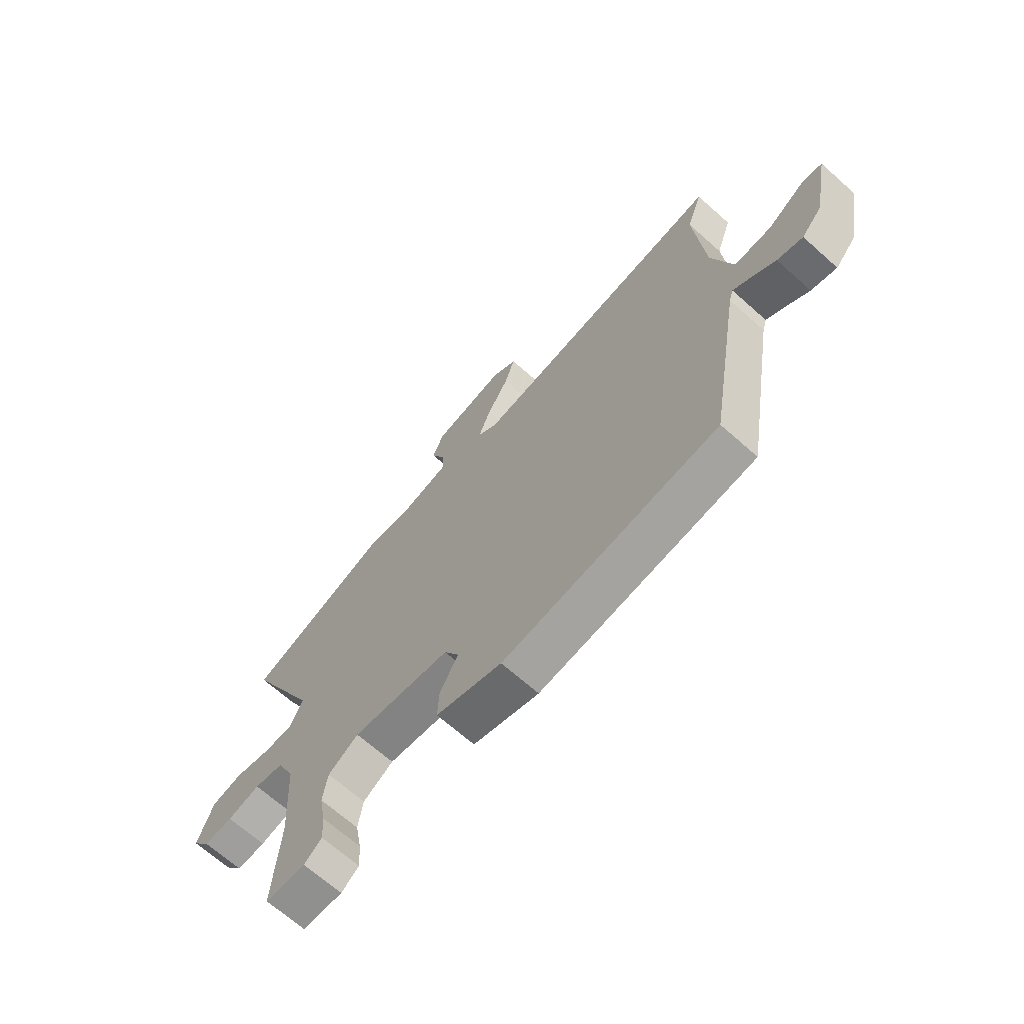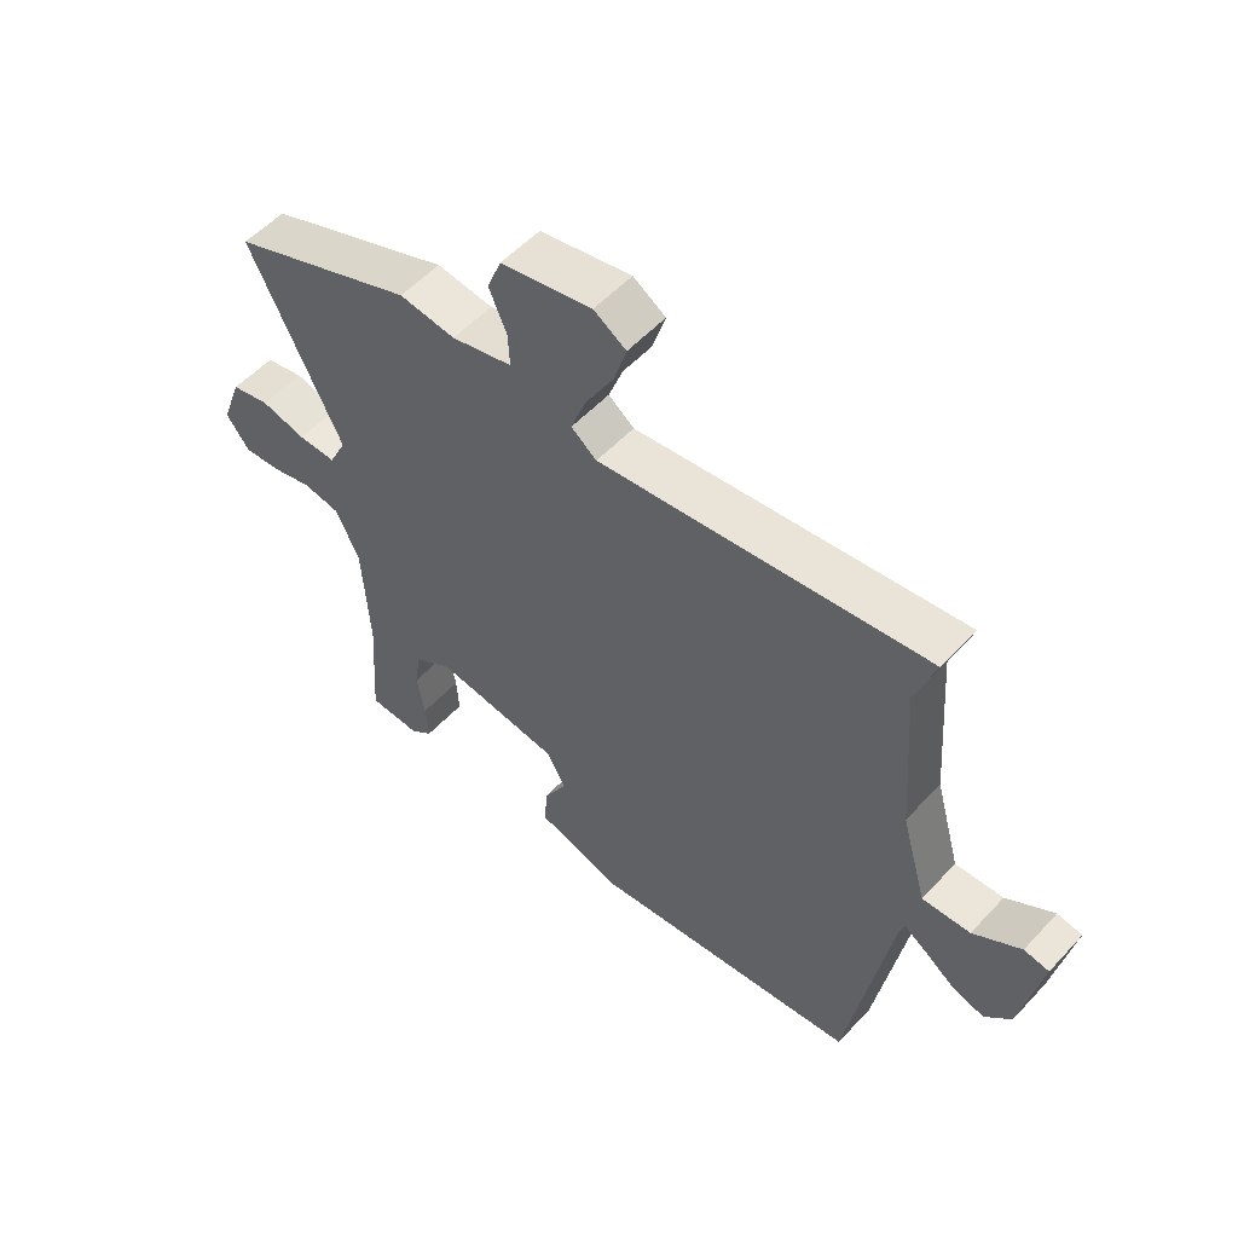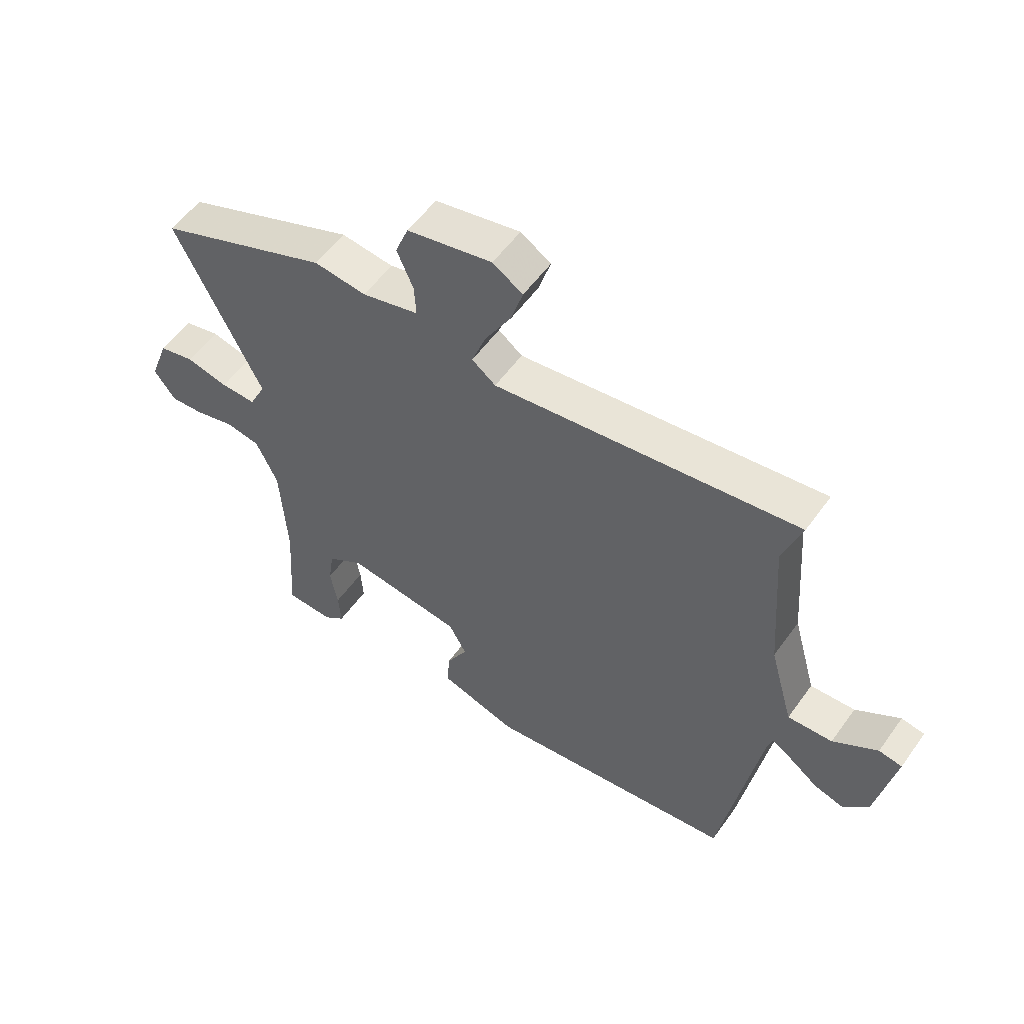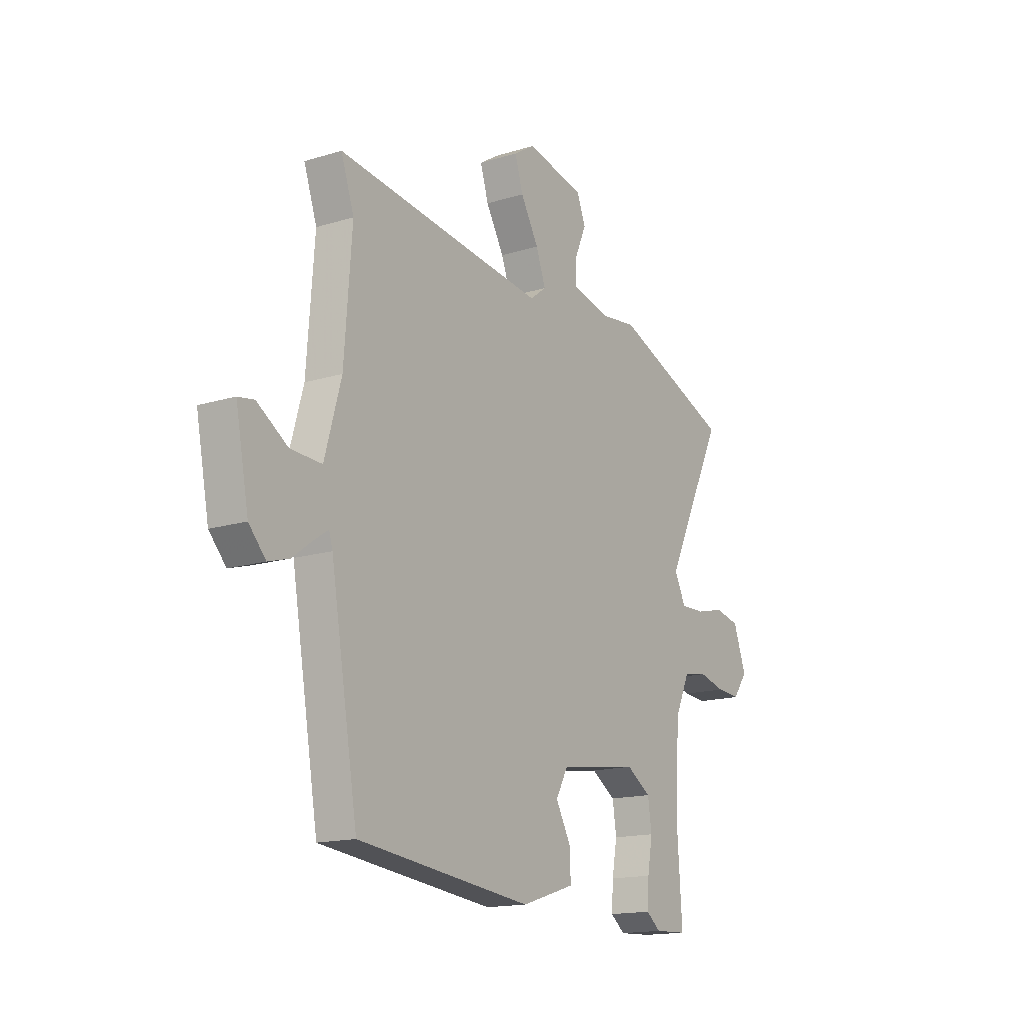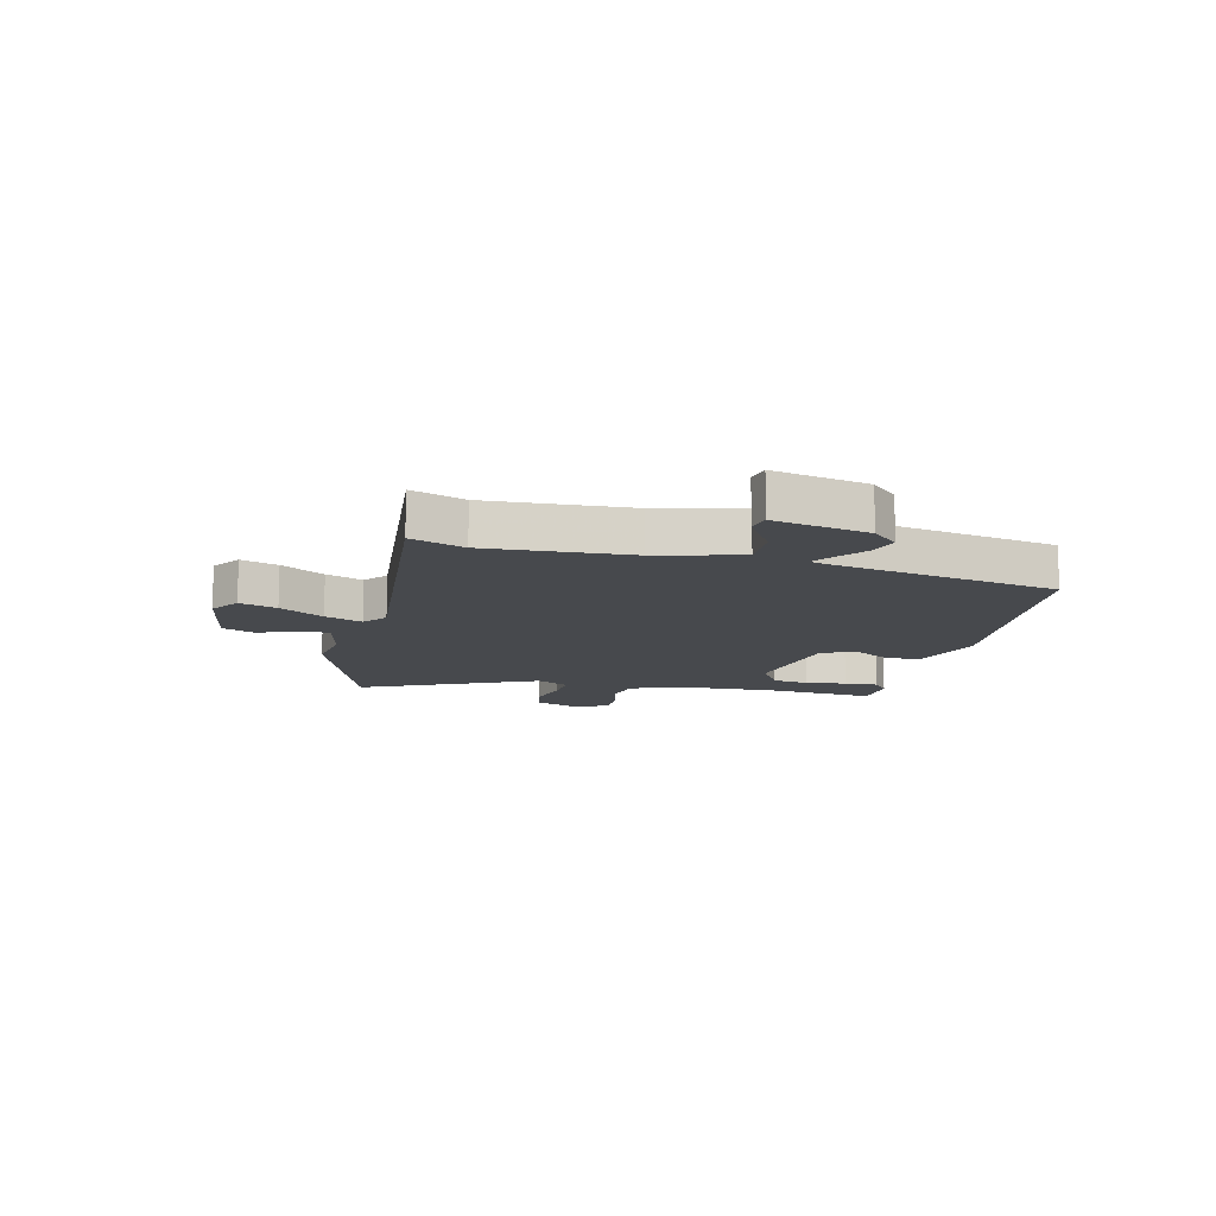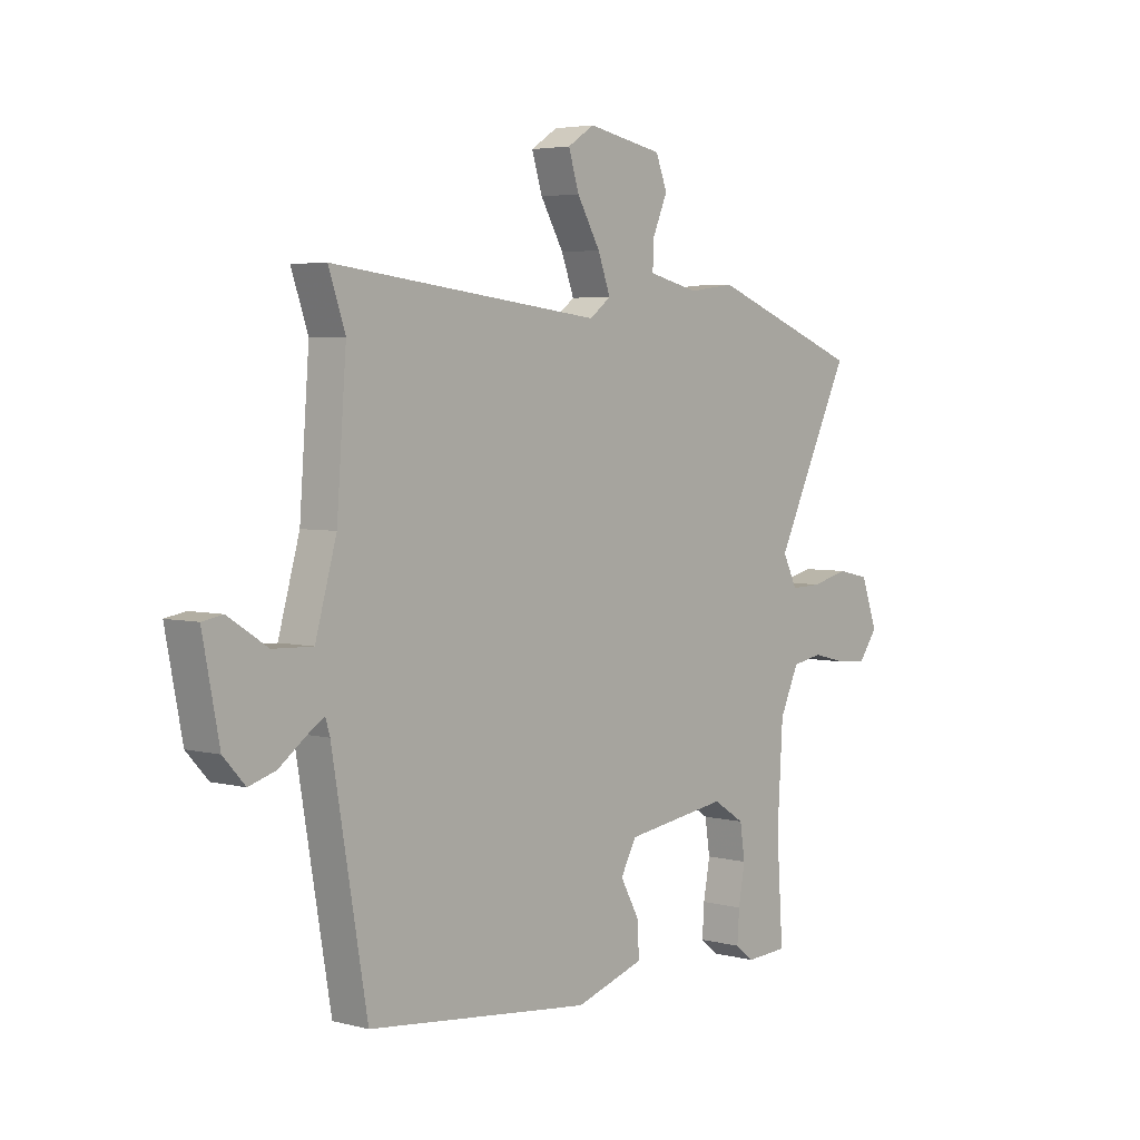
<metadata>
{"format":"obj","ext":"obj","renderer":"f3d","projection":"perspective","resolution":1024,"background":"white","views":[{"elev":-67.9,"azim":48.3,"up":"+Z"},{"elev":54.3,"azim":41.8,"up":"+Z"},{"elev":55.1,"azim":35.0,"up":"+Z"},{"elev":-15.8,"azim":122.6,"up":"+Z"},{"elev":-12.2,"azim":75.2,"up":"+Y"},{"elev":4.2,"azim":130.2,"up":"+Z"}]}
</metadata>
<code>
v -0.501 0.07 -0.514
v -0.488 0.07 -0.321
v -0.499 0.07 -0.134
v -0.537 0.07 -0.052
v -0.598 0.07 -0.041
v -0.666 0.07 -0.058
v -0.726 0.07 -0.062
v -0.764 0.07 -0.011
v -0.731 0.07 0.079
v -0.668 0.07 0.093
v -0.594 0.07 0.075
v -0.532 0.07 0.073
v -0.503 0.07 0.131
v -0.655 0.07 0.441
v -0.351 0.07 0.557
v -0.259 0.07 0.545
v -0.159 0.07 0.569
v -0.162 0.07 0.624
v -0.191 0.07 0.691
v -0.168 0.07 0.749
v -0.018 0.07 0.778
v 0.035 0.07 0.744
v 0.014 0.07 0.677
v -0.032 0.07 0.598
v -0.057 0.07 0.531
v -0.015 0.07 0.499
v 0.521 0.07 0.562
v 0.488 0.07 0.466
v 0.507 0.07 0.212
v 0.549 0.07 0.063
v 0.628 0.07 0.066
v 0.706 0.07 0.116
v 0.747 0.07 0.109
v 0.714 0.07 -0.061
v 0.671 0.07 -0.108
v 0.618 0.07 -0.092
v 0.567 0.07 -0.054
v 0.531 0.07 -0.03
v 0.522 0.07 -0.06
v 0.453 0.07 -0.463
v 0.008 0.07 -0.513
v -0.129 0.07 -0.47
v -0.126 0.07 -0.405
v -0.088 0.07 -0.336
v -0.119 0.07 -0.279
v -0.324 0.07 -0.25
v -0.387 0.07 -0.29
v -0.397 0.07 -0.356
v -0.384 0.07 -0.428
v -0.38 0.07 -0.489
v -0.417 0.07 -0.518
v -0.501 0 -0.514
v -0.488 0 -0.321
v -0.499 0 -0.134
v -0.537 0 -0.052
v -0.598 0 -0.041
v -0.666 0 -0.058
v -0.726 0 -0.062
v -0.764 0 -0.011
v -0.731 0 0.079
v -0.668 0 0.093
v -0.594 0 0.075
v -0.532 0 0.073
v -0.503 0 0.131
v -0.655 0 0.441
v -0.351 0 0.557
v -0.259 0 0.545
v -0.159 0 0.569
v -0.162 0 0.624
v -0.191 0 0.691
v -0.168 0 0.749
v -0.018 0 0.778
v 0.035 0 0.744
v 0.014 0 0.677
v -0.032 0 0.598
v -0.057 0 0.531
v -0.015 0 0.499
v 0.521 0 0.562
v 0.488 0 0.466
v 0.507 0 0.212
v 0.549 0 0.063
v 0.628 0 0.066
v 0.706 0 0.116
v 0.747 0 0.109
v 0.714 0 -0.061
v 0.671 0 -0.108
v 0.618 0 -0.092
v 0.567 0 -0.054
v 0.531 0 -0.03
v 0.522 0 -0.06
v 0.453 0 -0.463
v 0.008 0 -0.513
v -0.129 0 -0.47
v -0.126 0 -0.405
v -0.088 0 -0.336
v -0.119 0 -0.279
v -0.324 0 -0.25
v -0.387 0 -0.29
v -0.397 0 -0.356
v -0.384 0 -0.428
v -0.38 0 -0.489
v -0.417 0 -0.518
f 48 49 50 51
f 48 51 1 2
f 47 48 2 3
f 46 47 3 4
f 45 46 4
f 41 42 43 44
f 39 40 41 44
f 38 39 44 45
f 34 35 36 37
f 34 37 38
f 31 32 33 34
f 30 31 34 38
f 29 30 38 45
f 26 27 28
f 26 28 29 45
f 21 22 23 24
f 21 24 25
f 18 19 20 21
f 17 18 21 25
f 16 17 25 26
f 13 14 15 16
f 12 13 16 26
f 8 9 10 11
f 8 11 12
f 5 6 7 8
f 4 5 8 12
f 4 12 26 45
f 102 101 100 99
f 53 52 102 99
f 54 53 99 98
f 55 54 98 97
f 55 97 96
f 95 94 93 92
f 95 92 91 90
f 96 95 90 89
f 88 87 86 85
f 89 88 85
f 85 84 83 82
f 89 85 82 81
f 96 89 81 80
f 79 78 77
f 96 80 79 77
f 75 74 73 72
f 76 75 72
f 72 71 70 69
f 76 72 69 68
f 77 76 68 67
f 67 66 65 64
f 77 67 64 63
f 62 61 60 59
f 63 62 59
f 59 58 57 56
f 63 59 56 55
f 96 77 63 55
f 1 52 53 2
f 2 53 54 3
f 3 54 55 4
f 4 55 56 5
f 5 56 57 6
f 6 57 58 7
f 7 58 59 8
f 8 59 60 9
f 9 60 61 10
f 10 61 62 11
f 11 62 63 12
f 12 63 64 13
f 13 64 65 14
f 14 65 66 15
f 15 66 67 16
f 16 67 68 17
f 17 68 69 18
f 18 69 70 19
f 19 70 71 20
f 20 71 72 21
f 21 72 73 22
f 22 73 74 23
f 23 74 75 24
f 24 75 76 25
f 25 76 77 26
f 26 77 78 27
f 27 78 79 28
f 28 79 80 29
f 29 80 81 30
f 30 81 82 31
f 31 82 83 32
f 32 83 84 33
f 33 84 85 34
f 34 85 86 35
f 35 86 87 36
f 36 87 88 37
f 37 88 89 38
f 38 89 90 39
f 39 90 91 40
f 40 91 92 41
f 41 92 93 42
f 42 93 94 43
f 43 94 95 44
f 44 95 96 45
f 45 96 97 46
f 46 97 98 47
f 47 98 99 48
f 48 99 100 49
f 49 100 101 50
f 50 101 102 51
f 51 102 52 1

</code>
